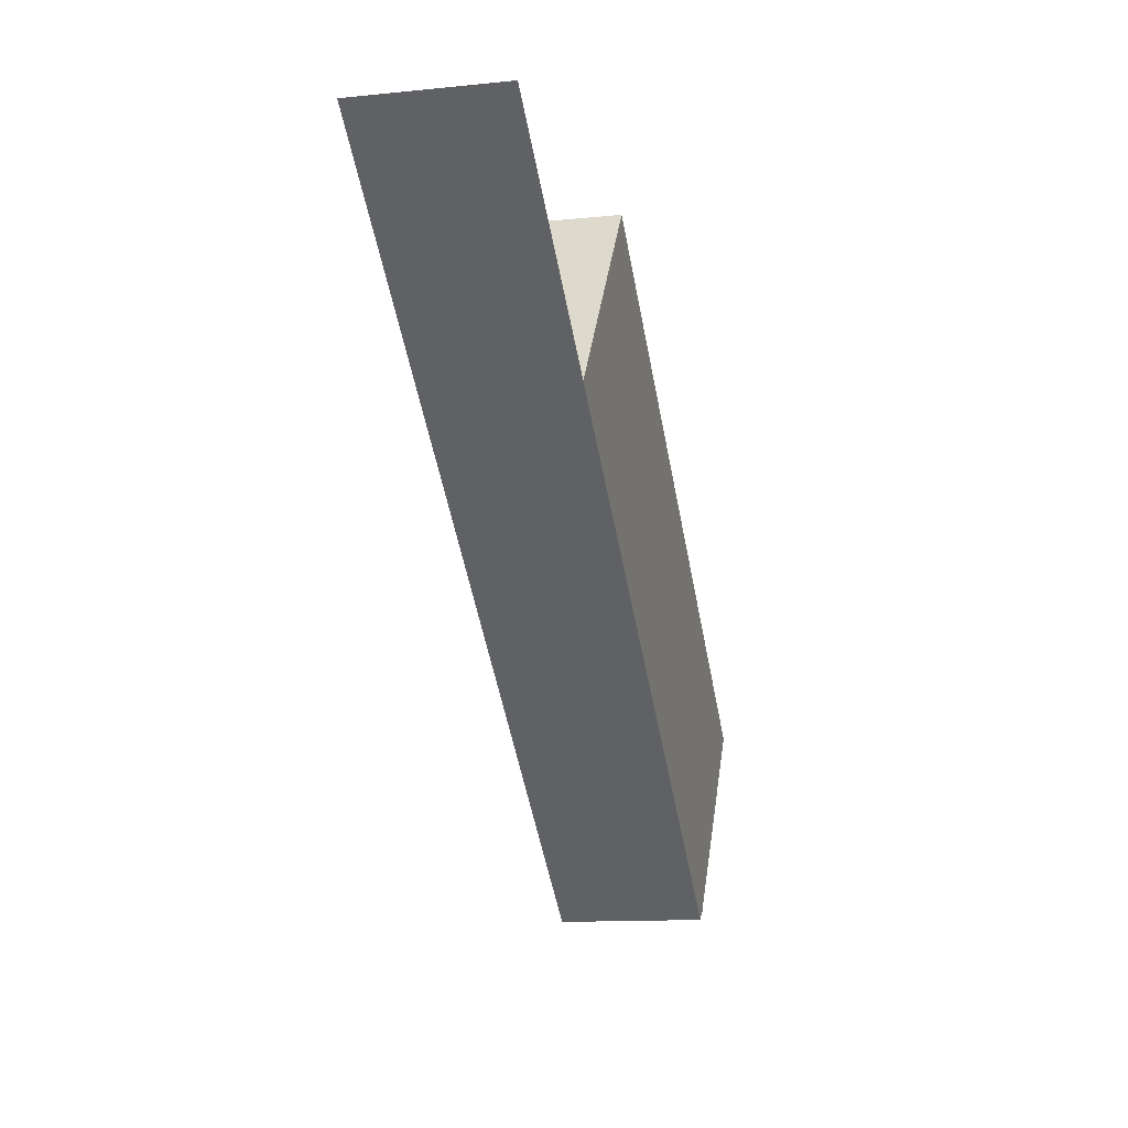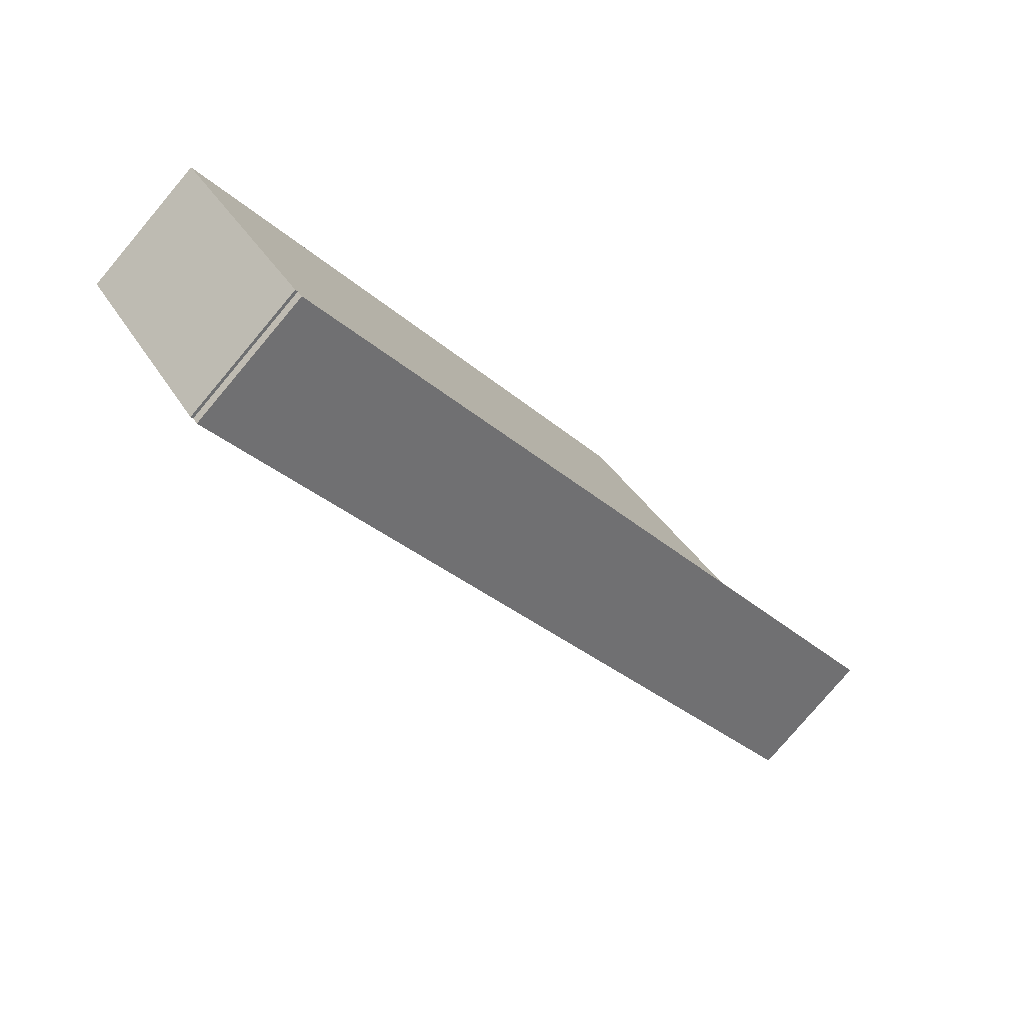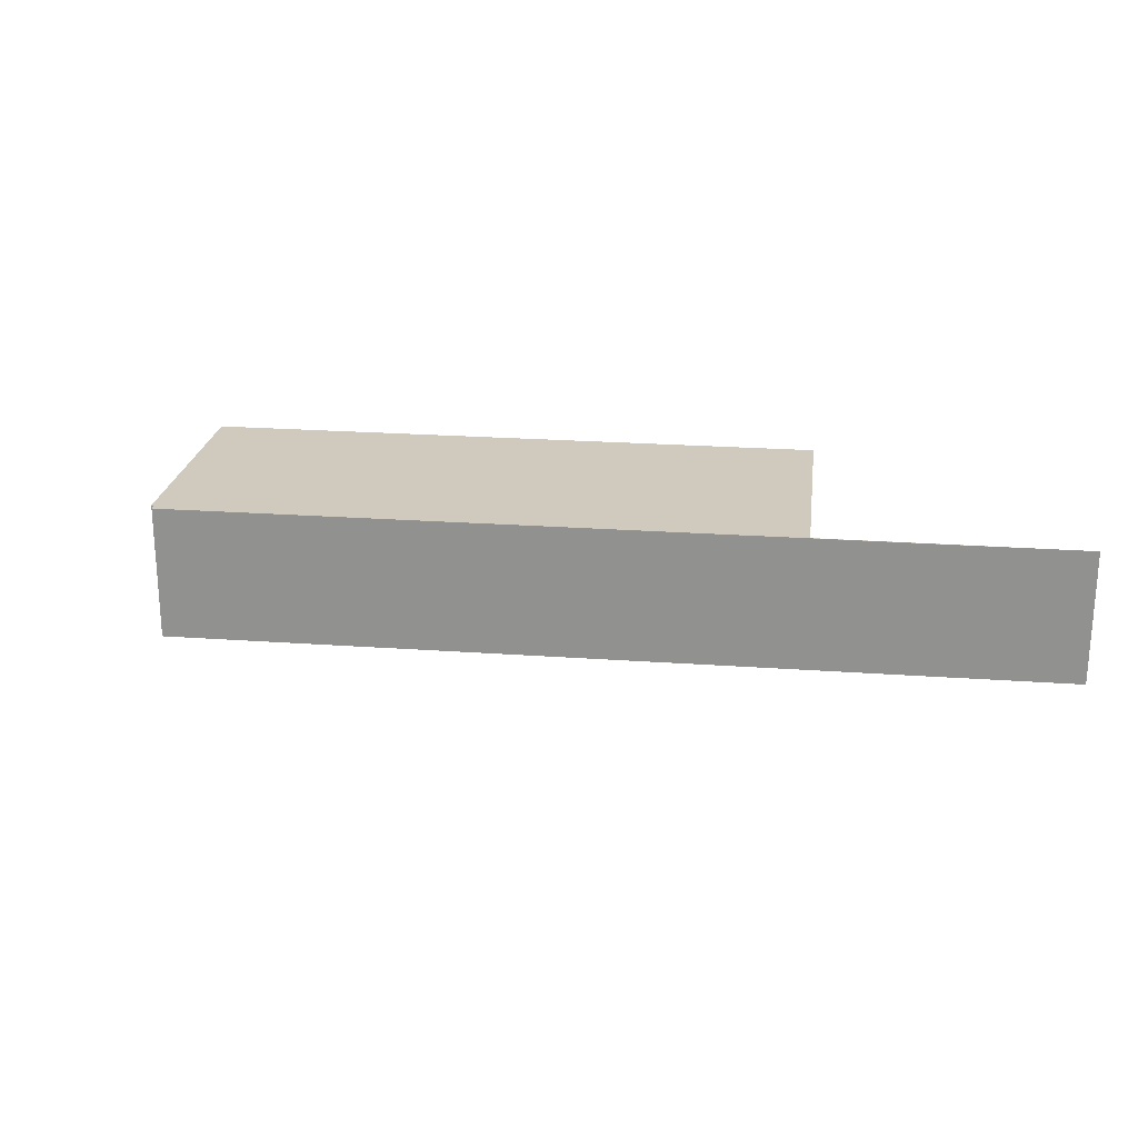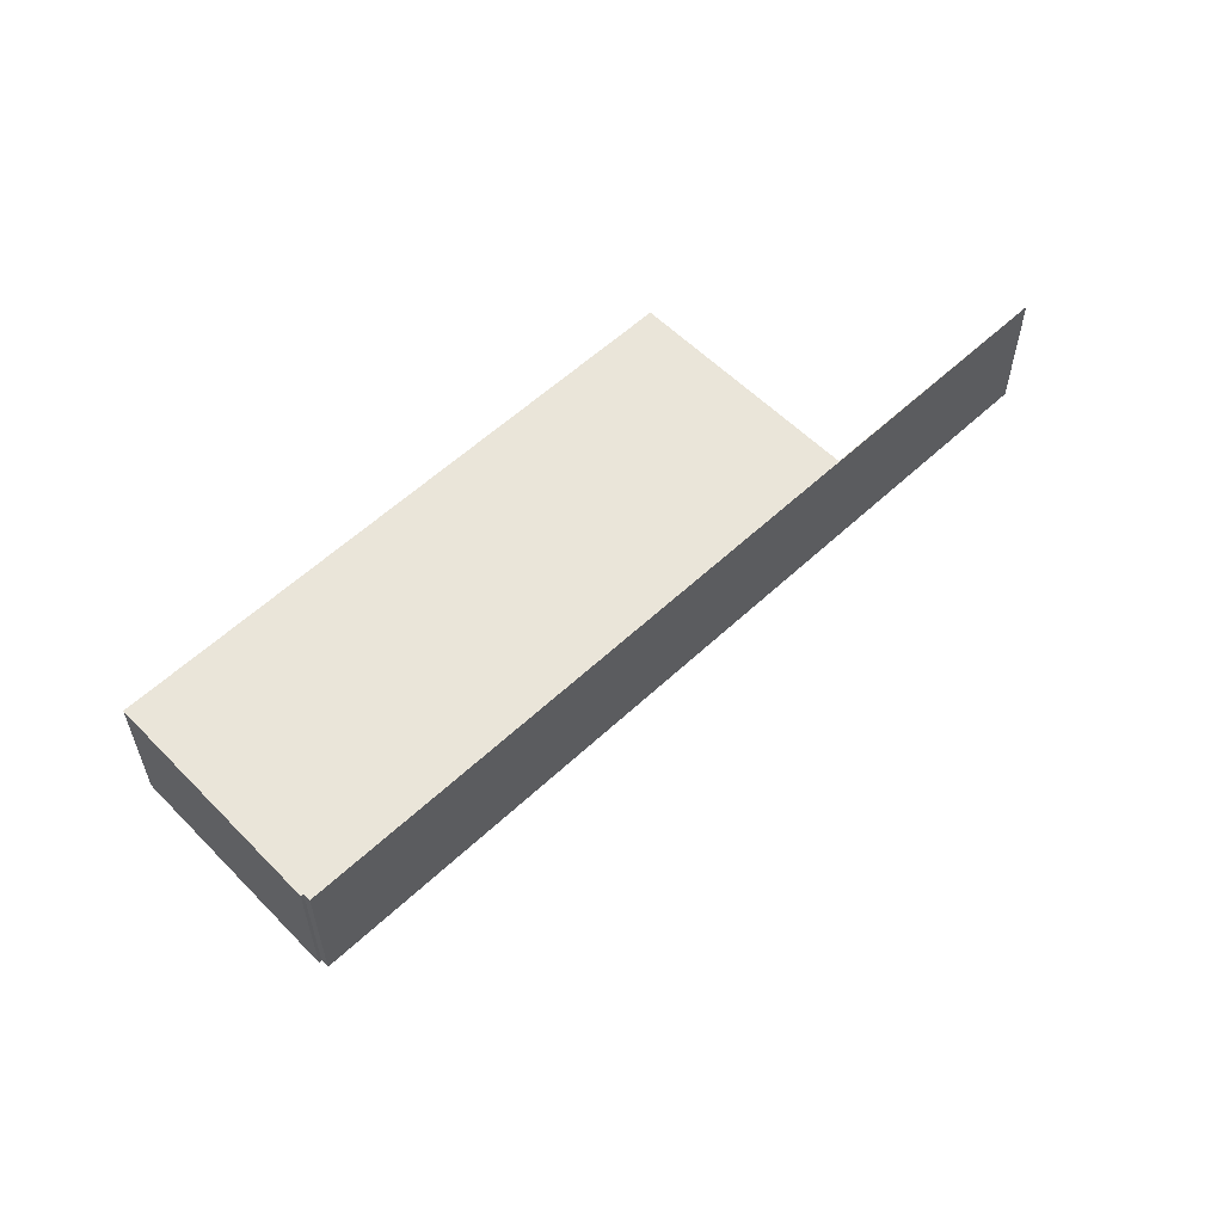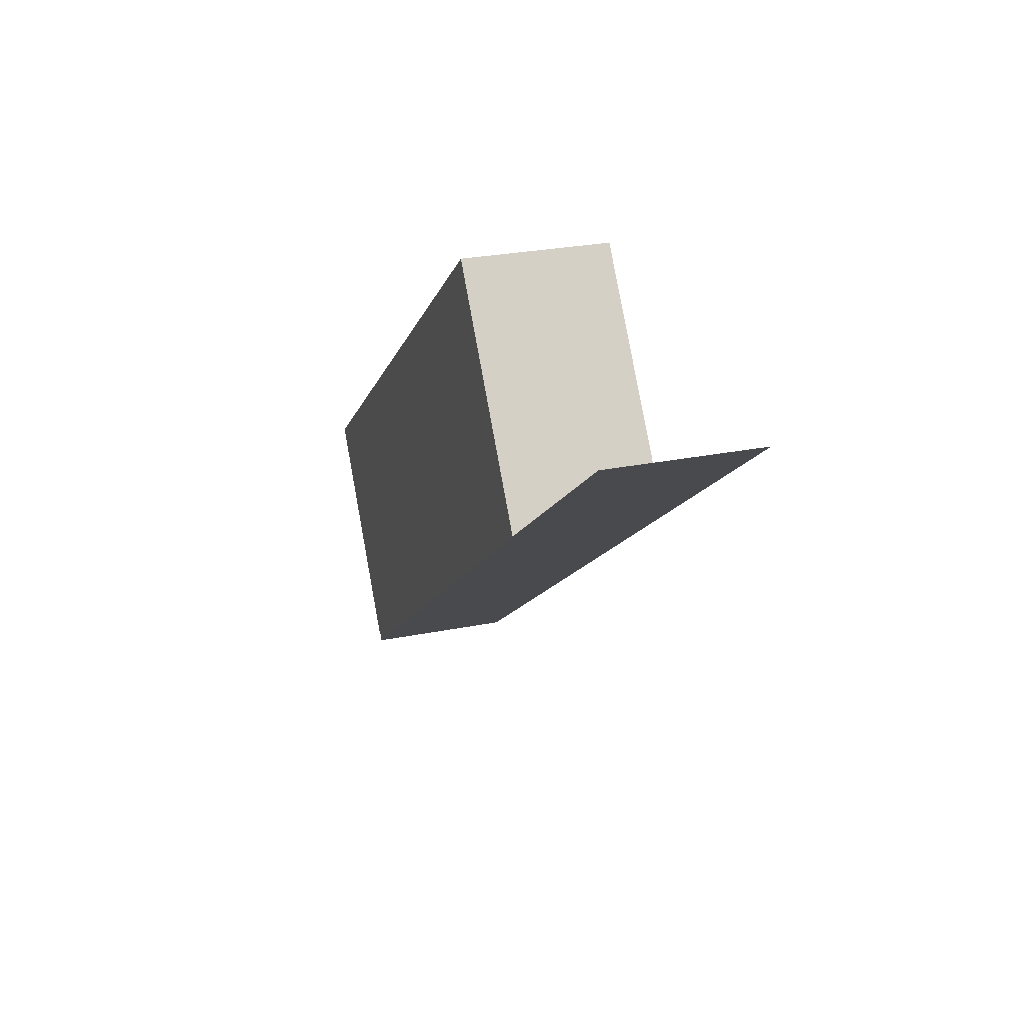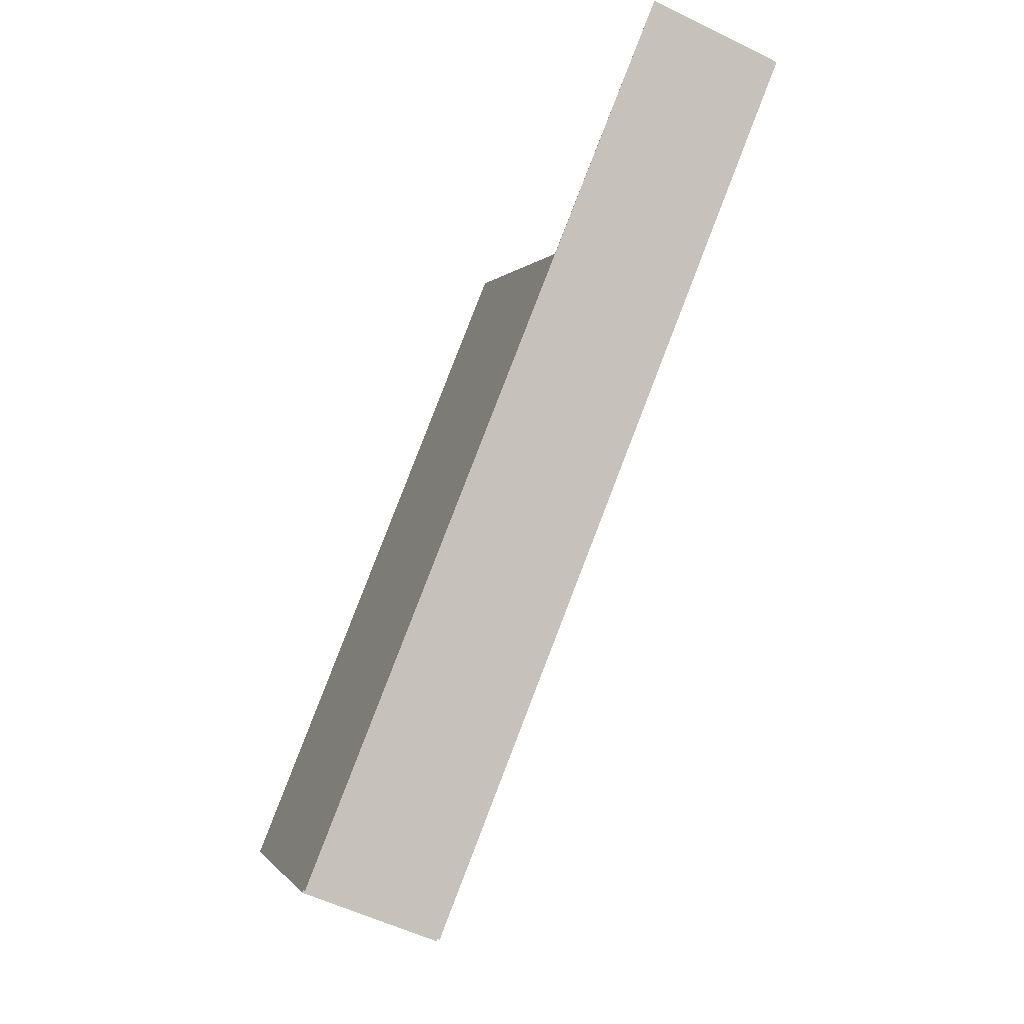
<metadata>
{"format":"obj","ext":"obj","renderer":"f3d","projection":"perspective","resolution":1024,"background":"white","views":[{"elev":-12.5,"azim":-76.7,"up":"+Z"},{"elev":-79.3,"azim":139.8,"up":"+Z"},{"elev":22.8,"azim":-135.3,"up":"+Y"},{"elev":57.7,"azim":173.6,"up":"+Y"},{"elev":27.4,"azim":-107.2,"up":"+Z"},{"elev":-55.9,"azim":-117.1,"up":"+Z"}]}
</metadata>
<code>
v  13.94 9.065 -10.7
v  13.9 9.065 -10.75
v  0 9.065 5.551e-16
v  47.41 9.065 -36.65
v  14.01 9.065 -10.77
v  24.09 9.065 2.233
v  25 9.065 1.522
v  56.84 9.065 -23.08
v  47.75 9.065 -36.22
v  47.91 9.065 -36.34
v  48.54 9.065 -35.51
v  50.96 9.065 -32.31
v  53.14 9.065 -29.43
v  57.54 9.065 -23.62
v  0 0 0
v  13.94 6.554e-16 -10.7
v  14.01 6.592e-16 -10.77
v  24.09 -1.367e-16 2.233
v  25 -9.32e-17 1.522
v  56.84 1.413e-15 -23.08
v  57.54 1.446e-15 -23.62
v  53.14 1.802e-15 -29.43
v  50.96 1.978e-15 -32.31
v  48.54 2.174e-15 -35.51
v  47.91 2.225e-15 -36.34
v  47.75 2.218e-15 -36.22
v  47.41 2.244e-15 -36.65
v  13.9 6.58e-16 -10.75
g defaultobject
f 1 2 3
f 2 1 4
f 4 1 5
f 4 5 6
f 4 6 7
f 4 7 8
f 4 8 9
f 9 8 10
f 10 8 11
f 11 8 12
f 12 8 13
f 13 8 14
f 15 1 3
f 1 15 16
f 1 16 5
f 5 16 17
f 18 7 6
f 7 18 8
f 8 18 19
f 8 19 20
f 8 20 14
f 14 20 21
f 17 6 5
f 6 17 18
f 21 13 14
f 13 21 12
f 12 21 22
f 12 22 11
f 11 22 23
f 11 23 10
f 10 23 24
f 10 24 25
f 26 4 9
f 4 26 27
f 25 9 10
f 9 25 26
f 2 15 3
f 15 2 28
f 28 2 4
f 28 4 27
f 20 22 21
f 22 20 19
f 22 19 23
f 23 19 24
f 24 19 25
f 25 19 26
f 26 19 27
f 27 19 17
f 27 17 28
f 17 19 18
f 28 17 16
f 28 16 15

</code>
